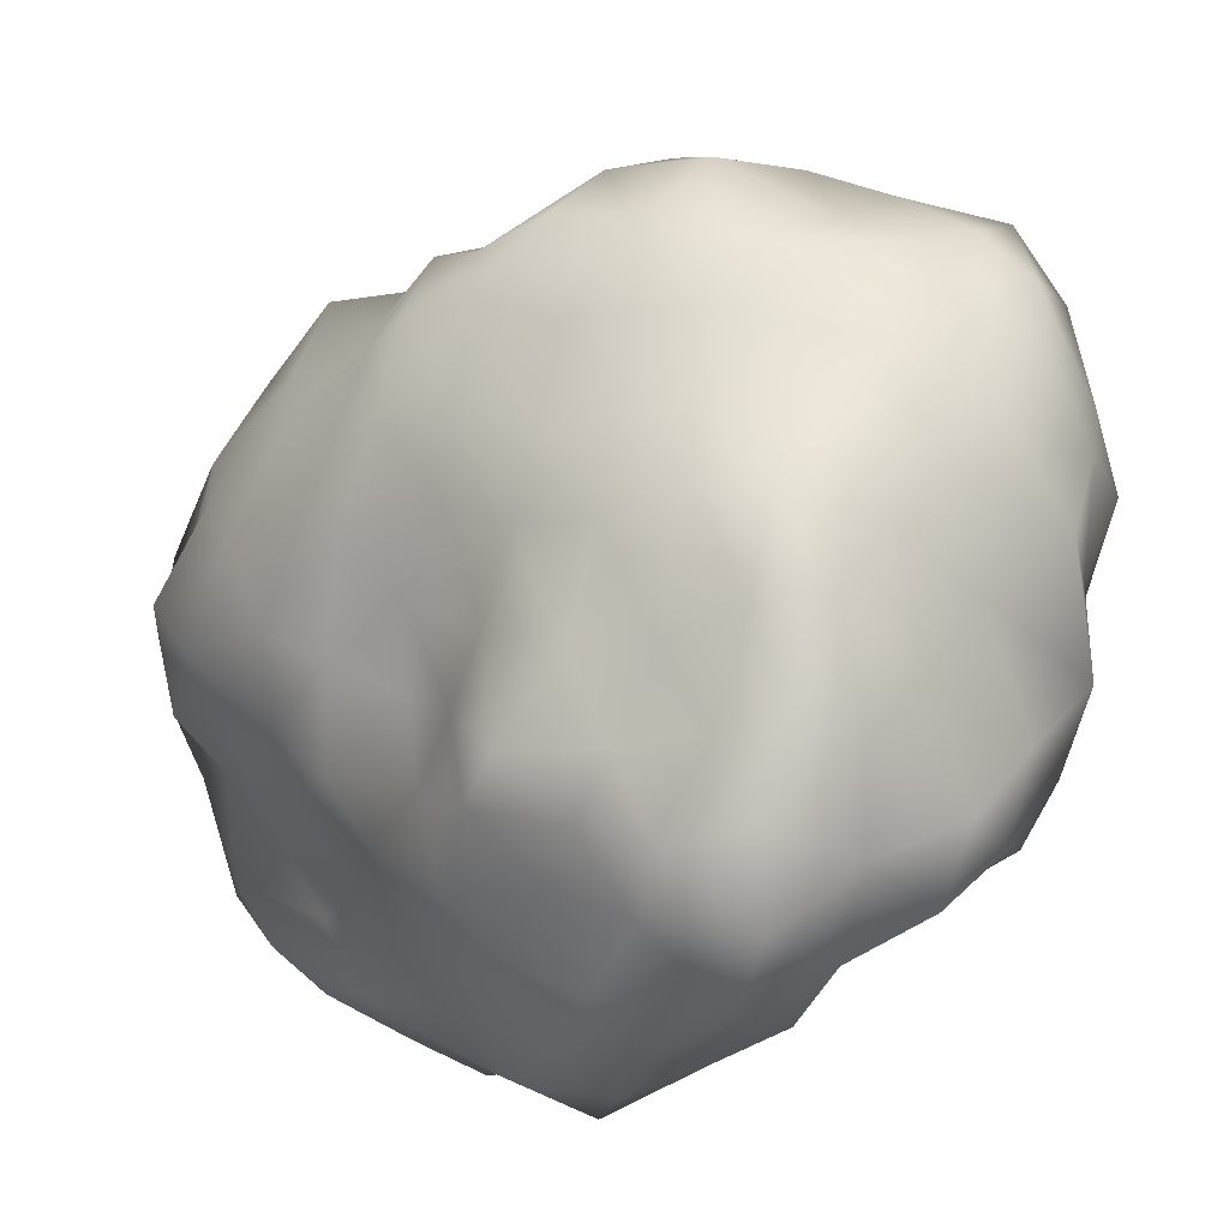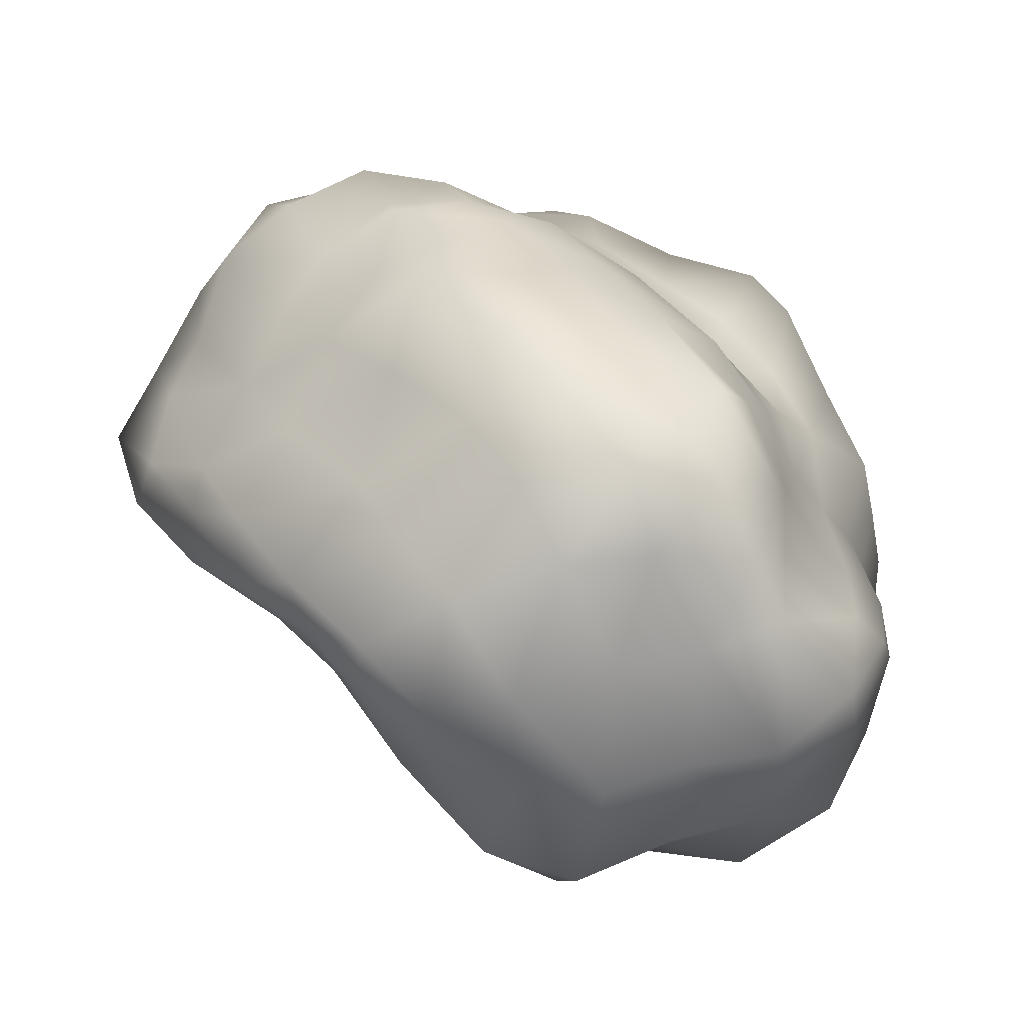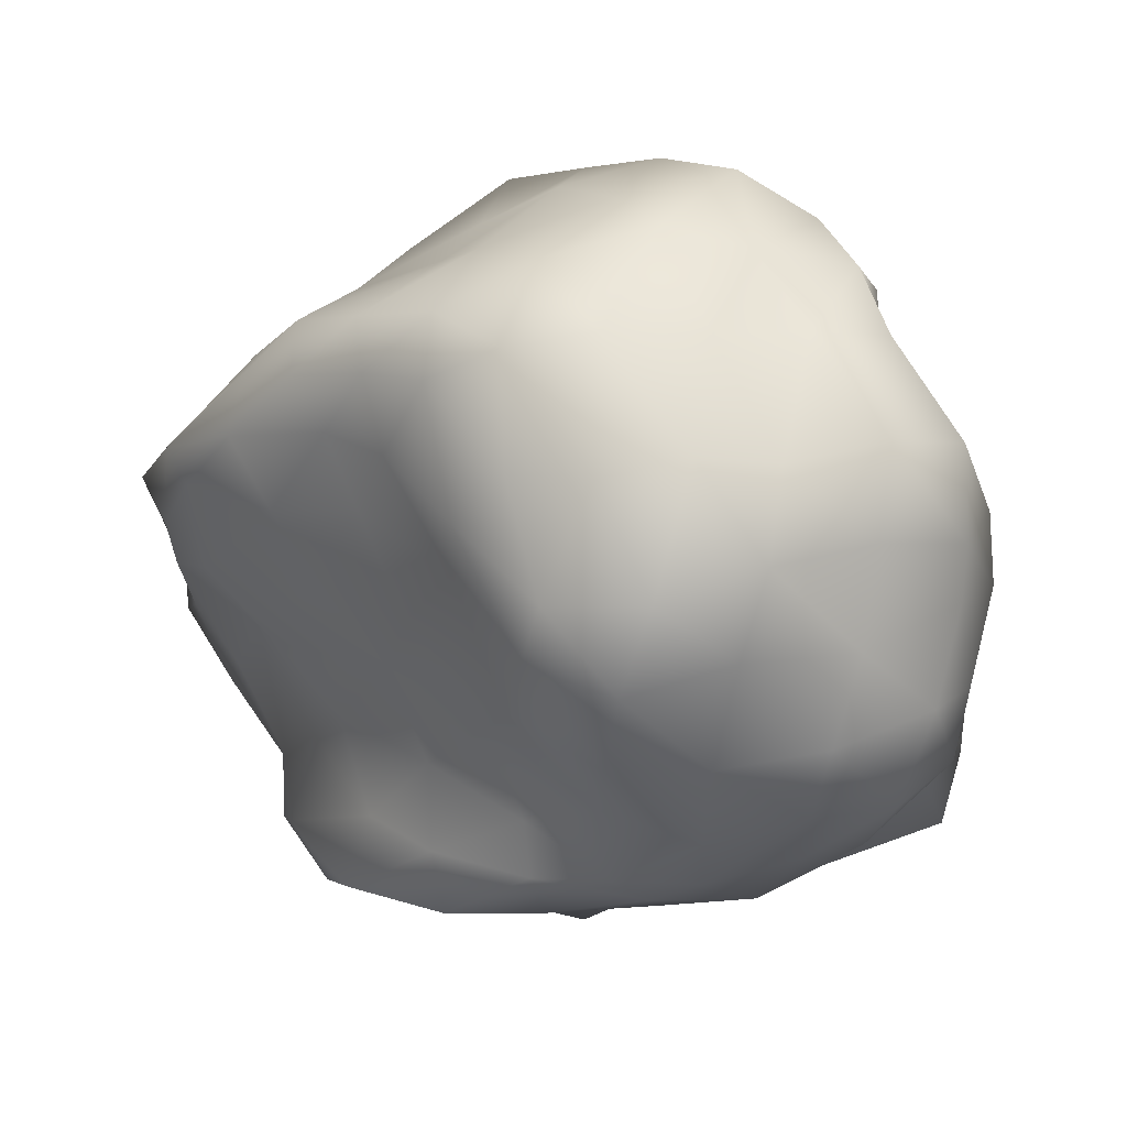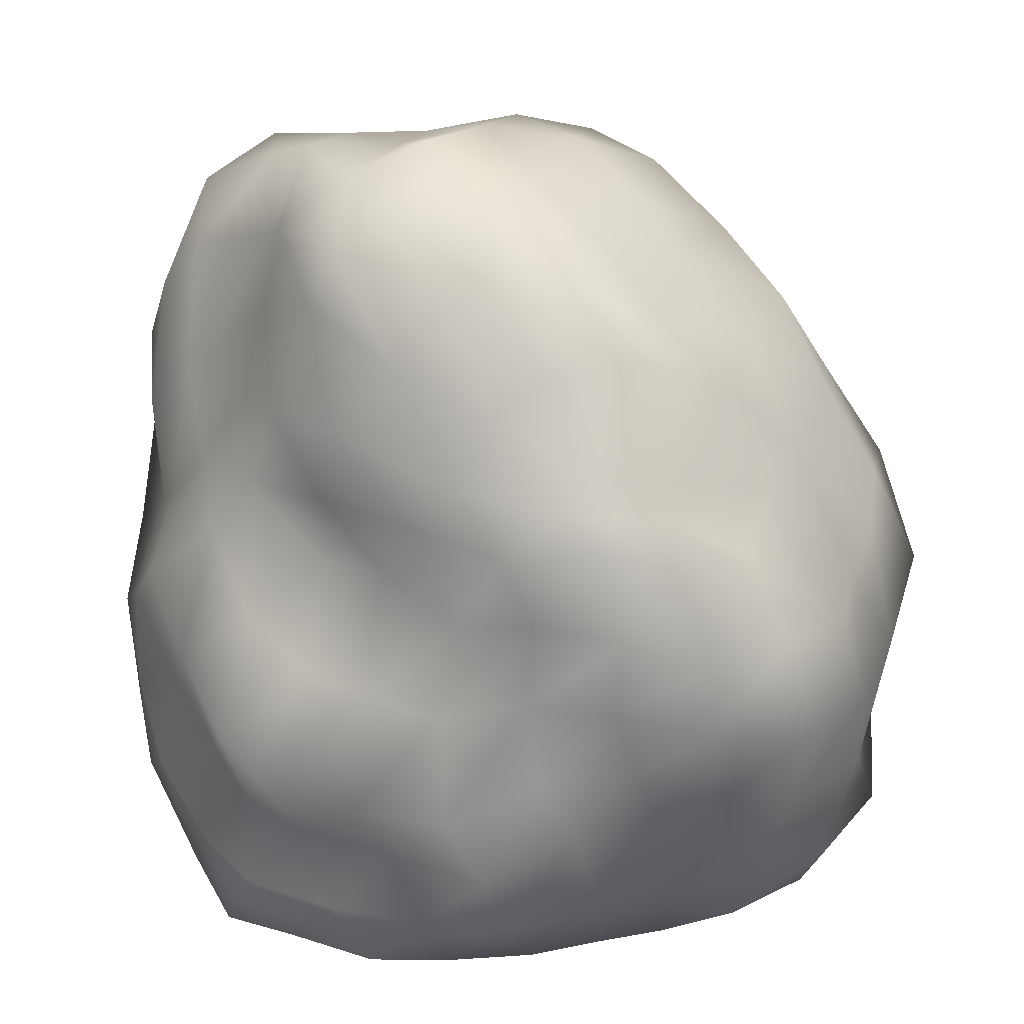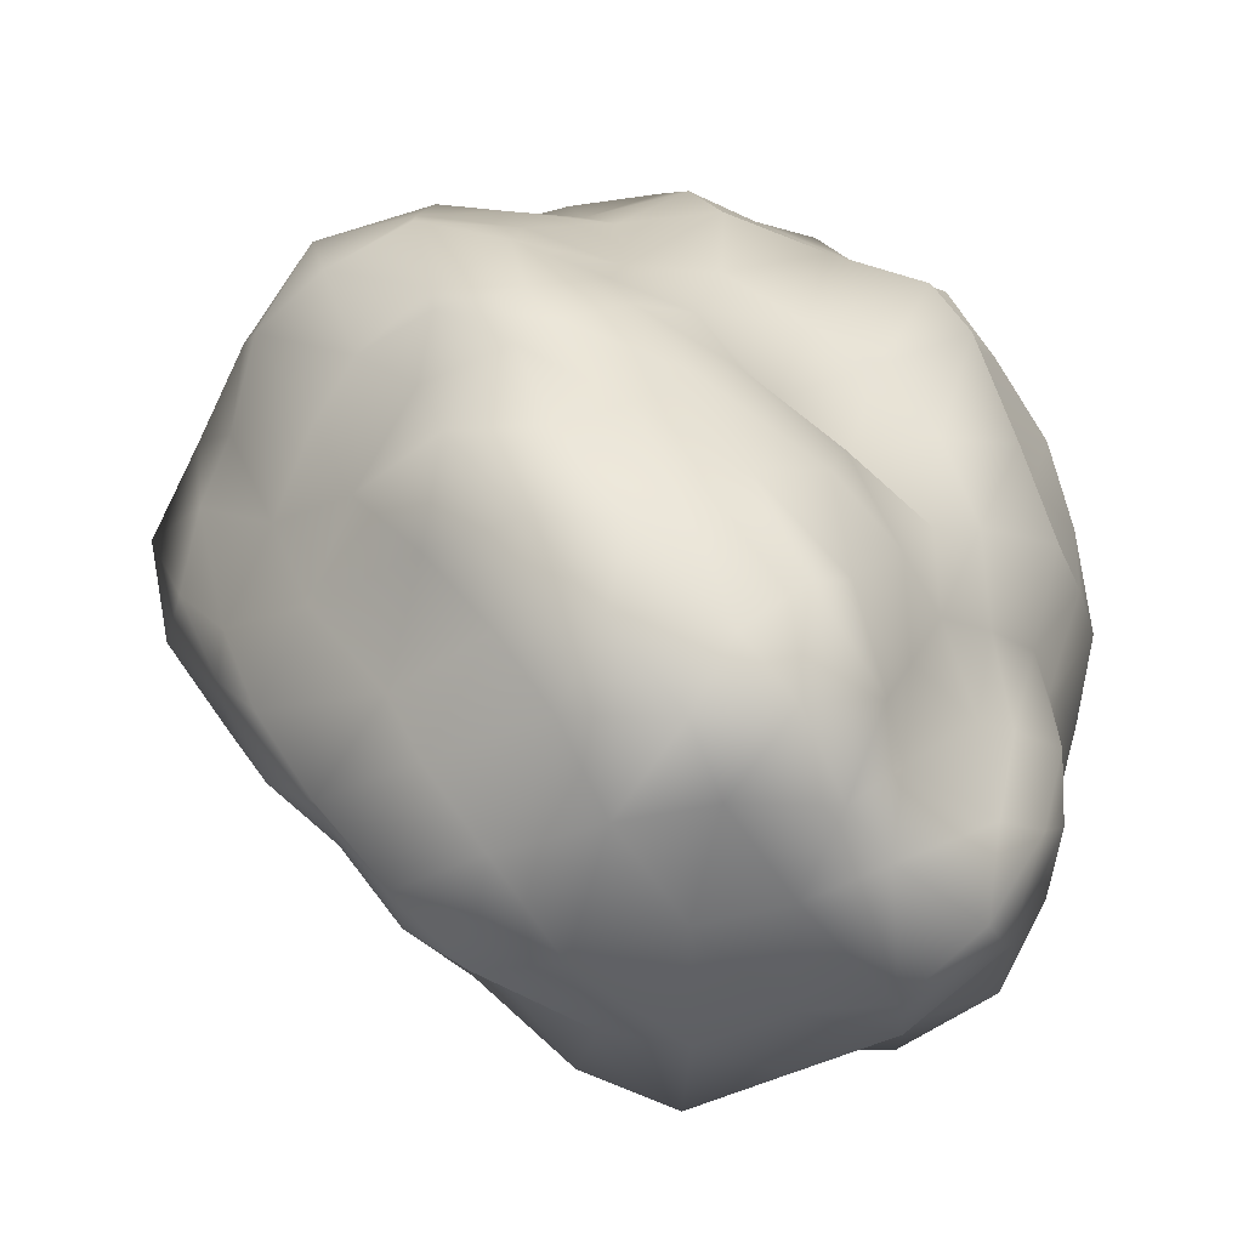
<metadata>
{"format":"obj","ext":"obj","renderer":"f3d","projection":"perspective","resolution":1024,"background":"white","views":[{"elev":64.9,"azim":-64.1,"up":"+Z"},{"elev":-21.4,"azim":175.2,"up":"+Z"},{"elev":-73.9,"azim":169.1,"up":"+Z"},{"elev":50.1,"azim":-3.8,"up":"+Y"},{"elev":-6.8,"azim":-176.5,"up":"+Z"}]}
</metadata>
<code>
v  11.55 61.14 -12.88
v  16.52 60.75 -12.62
v  12.83 62.69 -17.31
v  21.66 56.74 -13.64
v  17.93 60.17 -17.7
v  15.12 60.79 -21.55
v  27.59 52.28 -15.49
v  23.36 55.48 -19.99
v  21.56 57.1 -23.27
v  18.42 57.97 -27.54
v  32.48 47.68 -16.07
v  30.29 50.99 -20.37
v  27.16 52.7 -24.81
v  23.27 54.56 -29.08
v  19.65 54.15 -32.7
v  35.74 42.37 -13.68
v  32.86 46.99 -18.54
v  30.08 48.69 -23.65
v  26.28 50.24 -26.77
v  23.08 51.36 -30.72
v  18.3 48.08 -33.53
v  7.064 61.2 -17.87
v  9.11 63.48 -21.93
v  4.295 61.65 -21.2
v  12.73 60.56 -26.29
v  7.729 60.12 -25.46
v  2.283 60.29 -25.56
v  14.98 55.8 -32.44
v  9.382 56.34 -30.7
v  4.455 57.31 -29.76
v  0.2274 57.53 -28.02
v  14.01 49.18 -35.52
v  9.505 51.29 -36.2
v  4.997 51.46 -34.59
v  -0.0311 53.5 -34.26
v  -4.239 53.33 -30.65
v  9.273 59.98 -12.11
v  3.884 60.93 -15.74
v  6.564 57.37 -9.976
v  0.4067 58.46 -20.66
v  1.905 57.68 -15.16
v  2.81 53.2 -9.411
v  -0.3529 55.29 -23.48
v  -0.7879 53.75 -18.6
v  -0.5793 51.11 -13.04
v  2.088 49.07 -7.731
v  -4.872 52.34 -25.82
v  -4.109 48.83 -20.85
v  -2.383 49.1 -15.93
v  -2.151 47.09 -11.29
v  1.873 44.4 -7.217
v  15.33 58.16 -8.004
v  11.98 56.75 -6.745
v  17.67 54.14 -3.382
v  9.305 53.21 -4.645
v  15.72 53.51 -2.084
v  21.7 52.76 -1.409
v  7.084 50.65 -3.983
v  12.18 51.05 -0.8767
v  17.31 52.23 -0.2136
v  22.02 50.54 0.1297
v  5.429 46.08 -4.663
v  9.391 46.11 -0.2721
v  13.6 47.79 1.159
v  18.43 48.27 3.062
v  23.39 46.99 4.387
v  20.48 58.67 -8.315
v  22.47 52.16 -4.915
v  25.29 54.07 -10.52
v  25.98 48.68 -2.717
v  27.97 49.32 -6.372
v  30.06 48.01 -10.89
v  27.95 46.36 2.107
v  31.72 44.31 -0.6311
v  33.23 42.47 -5.488
v  34.76 42.43 -9.234
v  38.13 38.01 -10.23
v  36.52 41.53 -15.99
v  35.27 31.48 -4.785
v  36.33 35.78 -10.97
v  35.06 39.68 -16.01
v  35.06 27.34 0.1379
v  34.3 29.39 -5.045
v  35.35 33.45 -10.54
v  33.25 35.12 -16.01
v  30.21 24.46 4.131
v  31.67 23.08 0.5333
v  31.23 26.02 -4.541
v  30.12 30.32 -9.901
v  28.69 31.57 -16.16
v  25.45 21.61 4.563
v  26.79 19.56 0.765
v  27.58 20.49 -4.017
v  27.18 22.25 -8.942
v  25.68 25.65 -13.77
v  24.37 28.92 -18.87
v  20.45 44.93 -32.86
v  15.53 42.89 -37.42
v  19.91 41.48 -29.84
v  15.78 39.2 -35.71
v  10.85 39.16 -38.19
v  21.71 37.74 -27.24
v  15.94 35.7 -33.18
v  10.7 34.68 -36.3
v  5.24 35.36 -35.25
v  22.33 33.45 -22.45
v  16.43 33.1 -28.36
v  10.19 30.73 -31.22
v  4.605 30.26 -32.48
v  -0.4385 33.15 -33.6
v  19.12 28.77 -23.57
v  13.54 27.55 -26.47
v  8.614 25.88 -28.46
v  3.85 27.11 -29.87
v  -1.18 29.45 -29.44
v  -5.37 48.46 -31.61
v  -7.191 49 -26.1
v  -5.864 45.27 -31.25
v  -8.382 45.04 -25.7
v  -8.499 43.09 -21.71
v  -5.386 40.18 -33.68
v  -7.786 40.29 -29
v  -8.494 40.46 -23.91
v  -8.259 37.48 -18.53
v  -4.962 34.19 -32.11
v  -8.031 35.82 -28.08
v  -8.641 36.18 -23.98
v  -9.908 34.55 -19.7
v  -11.06 32.09 -14.84
v  -4.522 30 -27.27
v  -6.605 31 -22.9
v  -8.734 31.15 -19.4
v  -10.84 27.82 -15.45
v  -10.72 26.87 -11.18
v  -2.764 41.3 -5.814
v  0.3267 40.96 -2.016
v  -6.947 37.84 -5.562
v  -4.613 37.64 0.3798
v  -2.507 37.17 3.072
v  -7.821 34.48 -7.304
v  -5.387 32.89 -2.485
v  -3.476 32.66 1.315
v  -0.1677 32.31 3.677
v  -10.23 31.17 -9.084
v  -8.984 29.25 -3.942
v  -6.347 27.97 0.9146
v  -3.644 28.57 4.564
v  1.473 27.99 6.468
v  -9.982 26.29 -6.139
v  -7.421 22.63 -1.238
v  -5.341 22.41 3.235
v  -1.352 23.73 5.555
v  3.455 25.19 8.477
v  18.13 43.84 4.72
v  23.77 42.74 5.723
v  13.77 38.83 6.107
v  19.27 40.27 6.479
v  23.36 37.88 7.52
v  10.23 33.88 9.05
v  15.75 35.58 7.249
v  21.23 34.61 6.977
v  26.28 32.71 7.078
v  6.768 28.99 8.535
v  11.8 30.1 9.911
v  16.89 30.93 9.064
v  21.98 28.9 7.574
v  25.6 26.03 7.153
v  8.123 24.98 8.715
v  13.15 25.37 8.903
v  17.34 24.69 7.848
v  21.4 22.48 6.032
v  27.27 37.48 -21.41
v  25.22 42.49 -25.18
v  30 40.31 -20.32
v  24.45 46.43 -27.85
v  27.71 46.25 -24.73
v  32.9 44.06 -20.6
v  -0.2332 38.01 -36.55
v  -0.8688 42.83 -35.14
v  5.211 41.53 -36.49
v  -0.3706 48.67 -35.68
v  4.928 46.95 -37.53
v  10.26 44.49 -39.42
v  -10.14 35.08 -12.85
v  -8.779 39.39 -11.07
v  -7.357 40.42 -16.56
v  -4.607 43.44 -10.72
v  -5.047 43.9 -15.96
v  -5.97 46.08 -21.15
v  4.8 32.27 5.637
v  8.284 37.08 7.064
v  2.771 36.02 5.019
v  13.15 42.67 2.968
v  8.242 41.61 2.754
v  3.944 41.02 0.2598
v  31.16 27.99 4.665
v  33.46 32.99 1.096
v  28.64 34.1 5.135
v  36.02 36.61 -4.841
v  33.47 37.82 0.1648
v  29.35 41.19 4.798
v  10.34 16.56 -11.67
v  10.82 19.94 -16.31
v  16.03 18.28 -16.37
v  8.545 22.35 -20.49
v  14.86 20.25 -20.87
v  19.75 18.82 -19.19
v  5.089 23.68 -25.16
v  11.19 21.88 -24.8
v  16.69 20.07 -23.09
v  22.18 19.05 -19.34
v  0.362 25.68 -26.75
v  6.237 25 -28.13
v  12.62 24.71 -27.24
v  18.02 23.6 -23.18
v  21.65 23.31 -18.84
v  5.41 17.64 -10.33
v  1.27 19.95 -9.454
v  5.691 19.97 -15.04
v  -2.788 21.38 -10.63
v  -0.2385 22.49 -14.65
v  2.911 23.42 -19.28
v  -7.295 23.63 -10.86
v  -4.42 23.81 -15.48
v  -3.222 27.68 -20.12
v  -0.9249 26.3 -24.21
v  7.554 14.47 -7.004
v  5.285 14.84 -2.321
v  3.032 17.08 -5.65
v  4.959 16.48 0.9718
v  0.7448 16.29 -0.9196
v  -0.5365 19.48 -5.188
v  3.683 21.79 6.074
v  0.3855 19.96 2.153
v  -3.254 19.36 -1.688
v  -5.434 20.47 -6
v  13.82 16.83 -10.62
v  17.33 16.54 -7.963
v  11.13 14.13 -5.683
v  19.97 16.83 -3.186
v  14.83 14.37 -2.272
v  9.892 15.62 -0.5891
v  24.18 18.74 1.448
v  19.25 17.8 2.591
v  14.48 20.61 2.583
v  9.092 21.15 4.091
v  18.52 17.34 -13.61
v  23.44 17.17 -14.31
v  22.17 16.85 -8.815
v  26.04 20.21 -13.69
v  26.74 18.3 -8.503
v  25.05 17.11 -3.258
g asteroid
f 1 2 3
f 2 4 5
f 2 5 3
f 3 5 6
f 4 7 8
f 4 8 5
f 5 8 9
f 5 9 6
f 6 9 10
f 7 11 12
f 7 12 8
f 8 12 13
f 8 13 9
f 9 13 14
f 9 14 10
f 10 14 15
f 11 16 17
f 11 17 12
f 12 17 18
f 12 18 13
f 13 18 19
f 13 19 14
f 14 19 20
f 14 20 15
f 15 20 21
f 1 3 22
f 3 6 23
f 3 23 22
f 22 23 24
f 6 10 25
f 6 25 23
f 23 25 26
f 23 26 24
f 24 26 27
f 10 15 28
f 10 28 25
f 25 28 29
f 25 29 26
f 26 29 30
f 26 30 27
f 27 30 31
f 15 21 32
f 15 32 28
f 28 32 33
f 28 33 29
f 29 33 34
f 29 34 30
f 30 34 35
f 30 35 31
f 31 35 36
f 1 22 37
f 22 24 38
f 22 38 37
f 37 38 39
f 24 27 40
f 24 40 38
f 38 40 41
f 38 41 39
f 39 41 42
f 27 31 43
f 27 43 40
f 40 43 44
f 40 44 41
f 41 44 45
f 41 45 42
f 42 45 46
f 31 36 47
f 31 47 43
f 43 47 48
f 43 48 44
f 44 48 49
f 44 49 45
f 45 49 50
f 45 50 46
f 46 50 51
f 1 37 52
f 37 39 53
f 37 53 52
f 52 53 54
f 39 42 55
f 39 55 53
f 53 55 56
f 53 56 54
f 54 56 57
f 42 46 58
f 42 58 55
f 55 58 59
f 55 59 56
f 56 59 60
f 56 60 57
f 57 60 61
f 46 51 62
f 46 62 58
f 58 62 63
f 58 63 59
f 59 63 64
f 59 64 60
f 60 64 65
f 60 65 61
f 61 65 66
f 1 52 2
f 52 54 67
f 52 67 2
f 2 67 4
f 54 57 68
f 54 68 67
f 67 68 69
f 67 69 4
f 4 69 7
f 57 61 70
f 57 70 68
f 68 70 71
f 68 71 69
f 69 71 72
f 69 72 7
f 7 72 11
f 61 66 73
f 61 73 70
f 70 73 74
f 70 74 71
f 71 74 75
f 71 75 72
f 72 75 76
f 72 76 11
f 11 76 16
f 16 77 78
f 77 79 80
f 77 80 78
f 78 80 81
f 79 82 83
f 79 83 80
f 80 83 84
f 80 84 81
f 81 84 85
f 82 86 87
f 82 87 83
f 83 87 88
f 83 88 84
f 84 88 89
f 84 89 85
f 85 89 90
f 86 91 92
f 86 92 87
f 87 92 93
f 87 93 88
f 88 93 94
f 88 94 89
f 89 94 95
f 89 95 90
f 90 95 96
f 21 97 98
f 97 99 100
f 97 100 98
f 98 100 101
f 99 102 103
f 99 103 100
f 100 103 104
f 100 104 101
f 101 104 105
f 102 106 107
f 102 107 103
f 103 107 108
f 103 108 104
f 104 108 109
f 104 109 105
f 105 109 110
f 106 96 111
f 106 111 107
f 107 111 112
f 107 112 108
f 108 112 113
f 108 113 109
f 109 113 114
f 109 114 110
f 110 114 115
f 36 116 117
f 116 118 119
f 116 119 117
f 117 119 120
f 118 121 122
f 118 122 119
f 119 122 123
f 119 123 120
f 120 123 124
f 121 125 126
f 121 126 122
f 122 126 127
f 122 127 123
f 123 127 128
f 123 128 124
f 124 128 129
f 125 115 130
f 125 130 126
f 126 130 131
f 126 131 127
f 127 131 132
f 127 132 128
f 128 132 133
f 128 133 129
f 129 133 134
f 51 135 136
f 135 137 138
f 135 138 136
f 136 138 139
f 137 140 141
f 137 141 138
f 138 141 142
f 138 142 139
f 139 142 143
f 140 144 145
f 140 145 141
f 141 145 146
f 141 146 142
f 142 146 147
f 142 147 143
f 143 147 148
f 144 134 149
f 144 149 145
f 145 149 150
f 145 150 146
f 146 150 151
f 146 151 147
f 147 151 152
f 147 152 148
f 148 152 153
f 66 154 155
f 154 156 157
f 154 157 155
f 155 157 158
f 156 159 160
f 156 160 157
f 157 160 161
f 157 161 158
f 158 161 162
f 159 163 164
f 159 164 160
f 160 164 165
f 160 165 161
f 161 165 166
f 161 166 162
f 162 166 167
f 163 153 168
f 163 168 164
f 164 168 169
f 164 169 165
f 165 169 170
f 165 170 166
f 166 170 171
f 166 171 167
f 167 171 91
f 96 106 90
f 106 102 172
f 106 172 90
f 90 172 85
f 102 99 173
f 102 173 172
f 172 173 174
f 172 174 85
f 85 174 81
f 99 97 175
f 99 175 173
f 173 175 176
f 173 176 174
f 174 176 177
f 174 177 81
f 81 177 78
f 97 21 20
f 97 20 175
f 175 20 19
f 175 19 176
f 176 19 18
f 176 18 177
f 177 18 17
f 177 17 78
f 78 17 16
f 115 125 110
f 125 121 178
f 125 178 110
f 110 178 105
f 121 118 179
f 121 179 178
f 178 179 180
f 178 180 105
f 105 180 101
f 118 116 181
f 118 181 179
f 179 181 182
f 179 182 180
f 180 182 183
f 180 183 101
f 101 183 98
f 116 36 35
f 116 35 181
f 181 35 34
f 181 34 182
f 182 34 33
f 182 33 183
f 183 33 32
f 183 32 98
f 98 32 21
f 134 144 129
f 144 140 184
f 144 184 129
f 129 184 124
f 140 137 185
f 140 185 184
f 184 185 186
f 184 186 124
f 124 186 120
f 137 135 187
f 137 187 185
f 185 187 188
f 185 188 186
f 186 188 189
f 186 189 120
f 120 189 117
f 135 51 50
f 135 50 187
f 187 50 49
f 187 49 188
f 188 49 48
f 188 48 189
f 189 48 47
f 189 47 117
f 117 47 36
f 153 163 148
f 163 159 190
f 163 190 148
f 148 190 143
f 159 156 191
f 159 191 190
f 190 191 192
f 190 192 143
f 143 192 139
f 156 154 193
f 156 193 191
f 191 193 194
f 191 194 192
f 192 194 195
f 192 195 139
f 139 195 136
f 154 66 65
f 154 65 193
f 193 65 64
f 193 64 194
f 194 64 63
f 194 63 195
f 195 63 62
f 195 62 136
f 136 62 51
f 91 86 167
f 86 82 196
f 86 196 167
f 167 196 162
f 82 79 197
f 82 197 196
f 196 197 198
f 196 198 162
f 162 198 158
f 79 77 199
f 79 199 197
f 197 199 200
f 197 200 198
f 198 200 201
f 198 201 158
f 158 201 155
f 77 16 76
f 77 76 199
f 199 76 75
f 199 75 200
f 200 75 74
f 200 74 201
f 201 74 73
f 201 73 155
f 155 73 66
f 202 203 204
f 203 205 206
f 203 206 204
f 204 206 207
f 205 208 209
f 205 209 206
f 206 209 210
f 206 210 207
f 207 210 211
f 208 212 213
f 208 213 209
f 209 213 214
f 209 214 210
f 210 214 215
f 210 215 211
f 211 215 216
f 212 115 114
f 212 114 213
f 213 114 113
f 213 113 214
f 214 113 112
f 214 112 215
f 215 112 111
f 215 111 216
f 216 111 96
f 202 217 203
f 217 218 219
f 217 219 203
f 203 219 205
f 218 220 221
f 218 221 219
f 219 221 222
f 219 222 205
f 205 222 208
f 220 223 224
f 220 224 221
f 221 224 225
f 221 225 222
f 222 225 226
f 222 226 208
f 208 226 212
f 223 134 133
f 223 133 224
f 224 133 132
f 224 132 225
f 225 132 131
f 225 131 226
f 226 131 130
f 226 130 212
f 212 130 115
f 202 227 217
f 227 228 229
f 227 229 217
f 217 229 218
f 228 230 231
f 228 231 229
f 229 231 232
f 229 232 218
f 218 232 220
f 230 233 234
f 230 234 231
f 231 234 235
f 231 235 232
f 232 235 236
f 232 236 220
f 220 236 223
f 233 153 152
f 233 152 234
f 234 152 151
f 234 151 235
f 235 151 150
f 235 150 236
f 236 150 149
f 236 149 223
f 223 149 134
f 202 237 227
f 237 238 239
f 237 239 227
f 227 239 228
f 238 240 241
f 238 241 239
f 239 241 242
f 239 242 228
f 228 242 230
f 240 243 244
f 240 244 241
f 241 244 245
f 241 245 242
f 242 245 246
f 242 246 230
f 230 246 233
f 243 91 171
f 243 171 244
f 244 171 170
f 244 170 245
f 245 170 169
f 245 169 246
f 246 169 168
f 246 168 233
f 233 168 153
f 202 204 237
f 204 207 247
f 204 247 237
f 237 247 238
f 207 211 248
f 207 248 247
f 247 248 249
f 247 249 238
f 238 249 240
f 211 216 250
f 211 250 248
f 248 250 251
f 248 251 249
f 249 251 252
f 249 252 240
f 240 252 243
f 216 96 95
f 216 95 250
f 250 95 94
f 250 94 251
f 251 94 93
f 251 93 252
f 252 93 92
f 252 92 243
f 243 92 91

</code>
